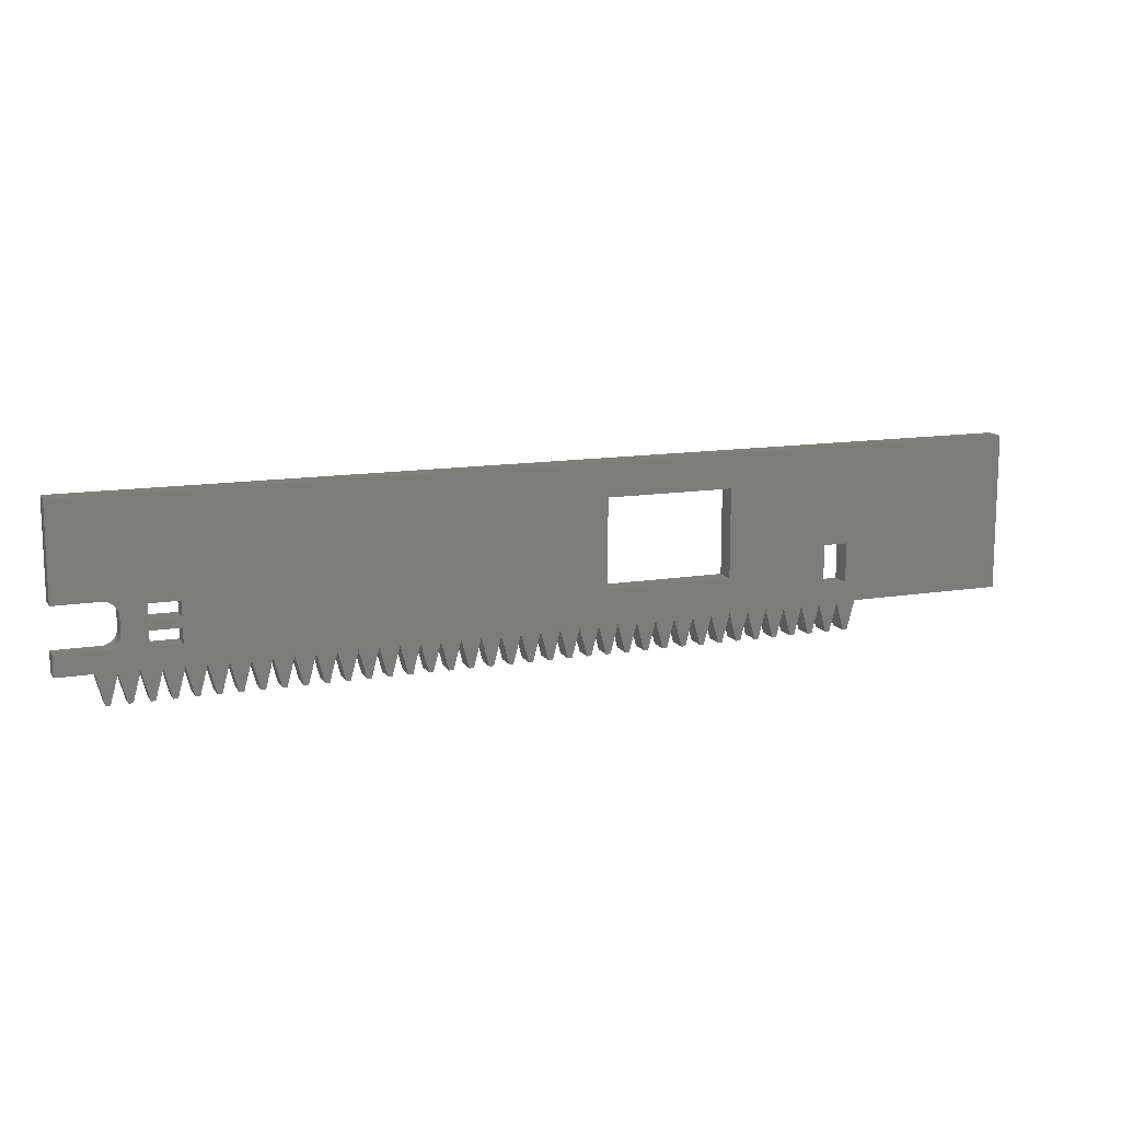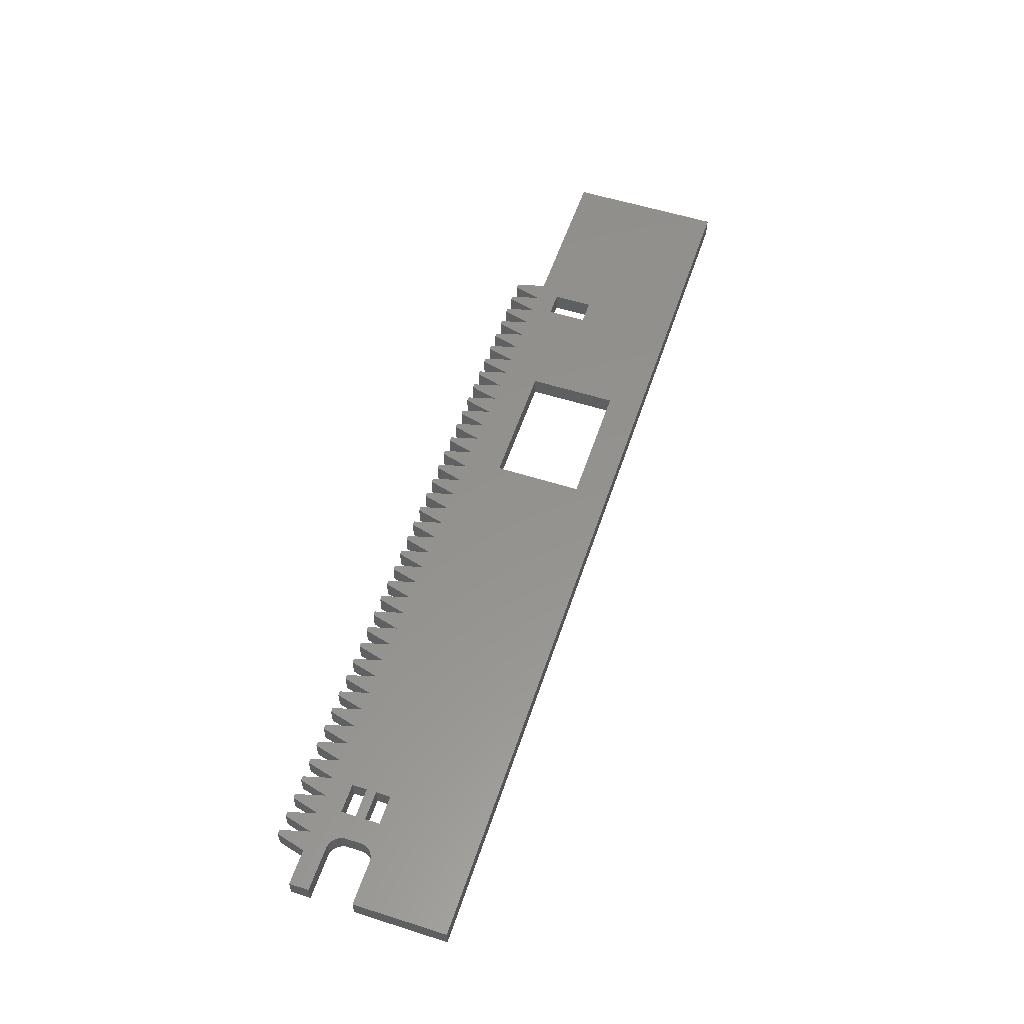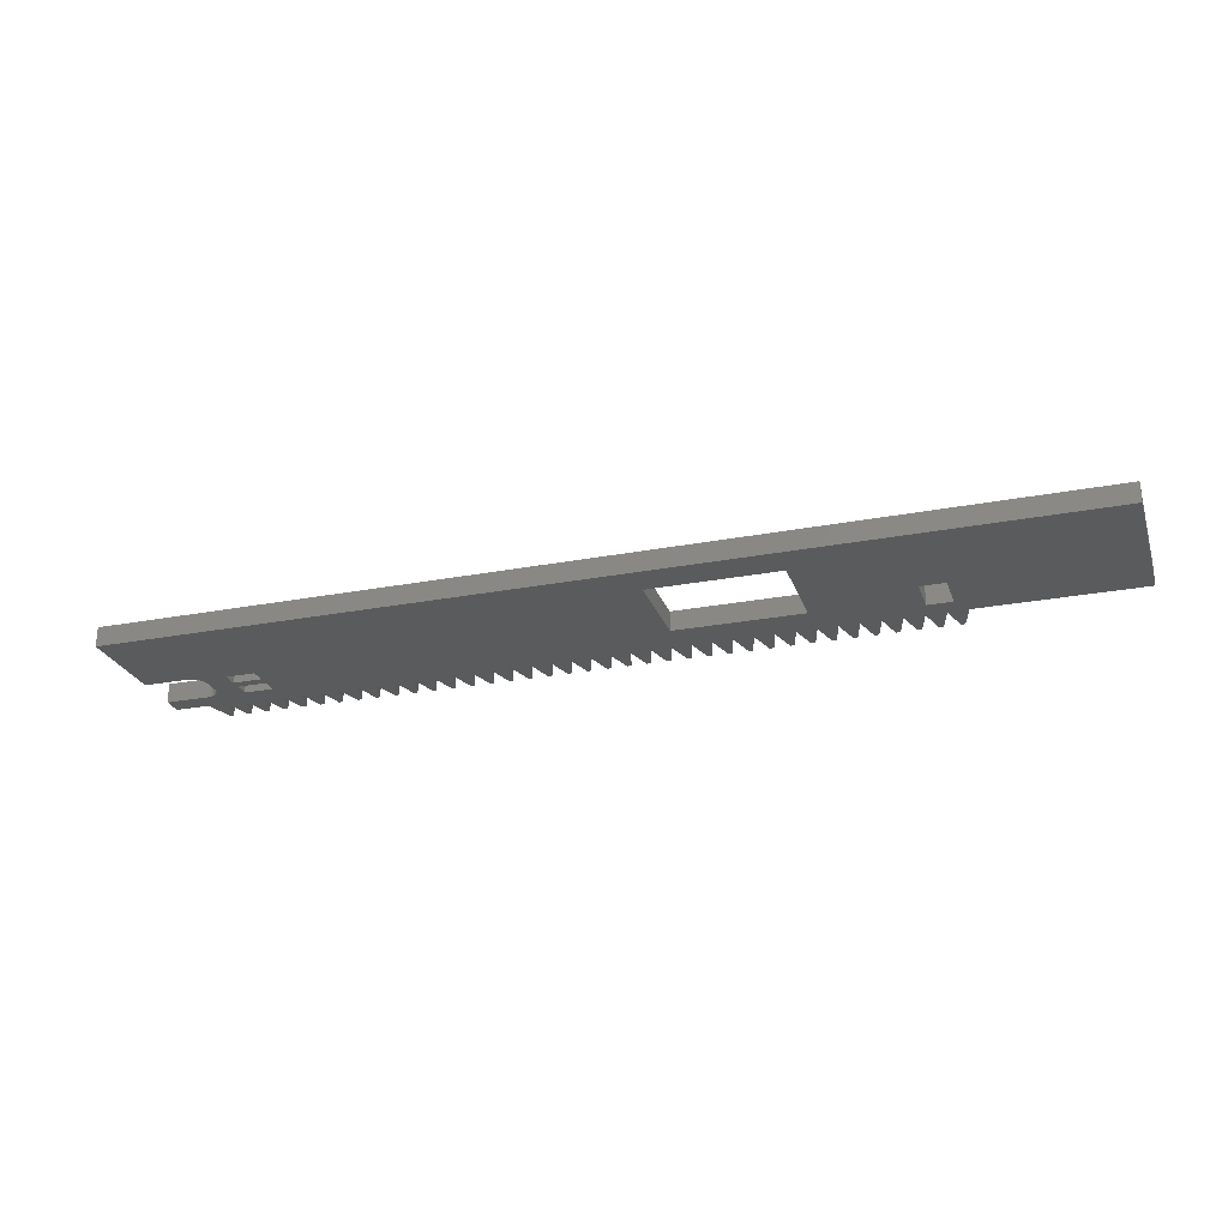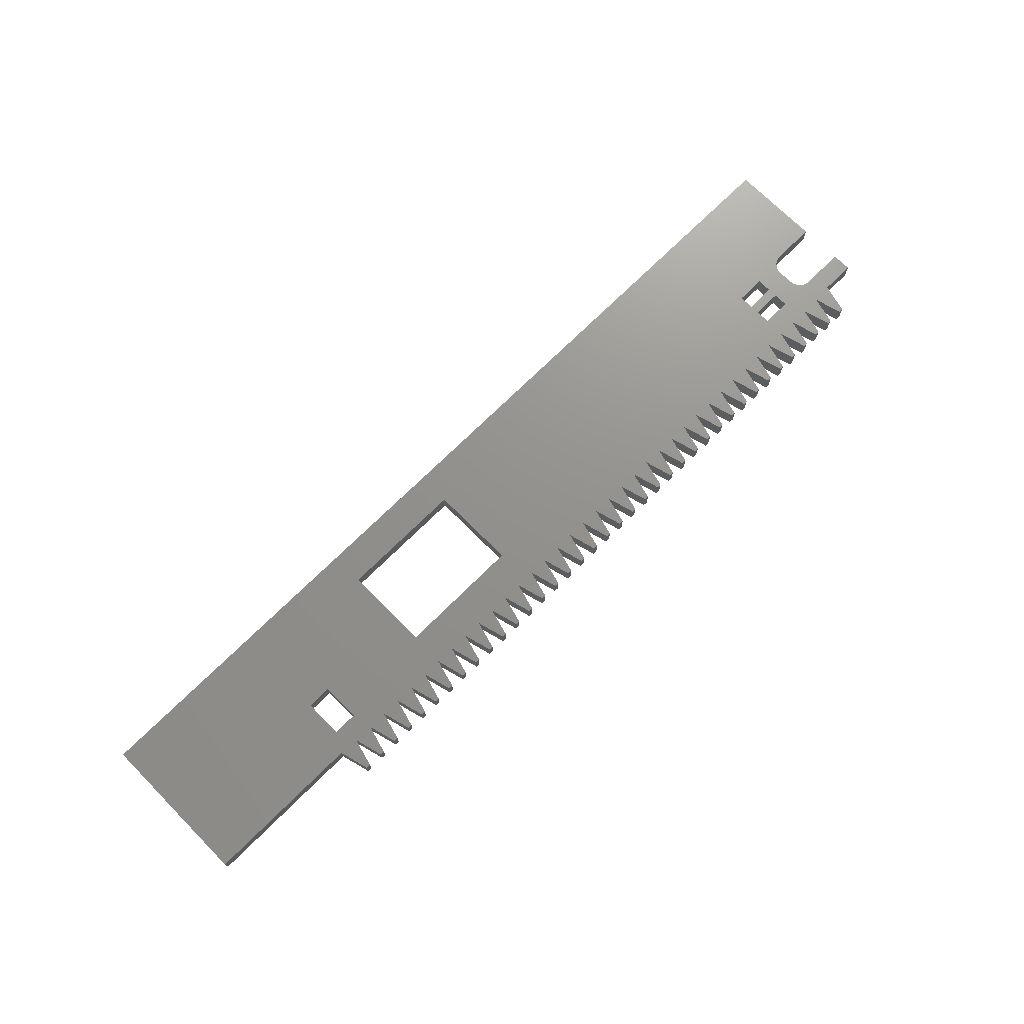
<metadata>
{"format":"stl","ext":"stl","renderer":"f3d","projection":"perspective","resolution":1024,"background":"white","views":[{"elev":12.8,"azim":159.1,"up":"+Y"},{"elev":56.1,"azim":108.4,"up":"+Z"},{"elev":-25.5,"azim":-162.9,"up":"+Z"},{"elev":71.9,"azim":-44.8,"up":"+Z"}]}
</metadata>
<code>
# stl→obj: 318 verts, 648 faces
v 17.2 1.456 1
v 17.59 0 1
v 17.81 0 1
v 39.2 1.456 1
v 39.59 0 1
v 39.81 0 1
v 0 9.51 1
v 0 1.51 1
v 8.186 1.51 1
v 15.59 0 1
v 15.81 0 1
v 15.2 1.456 1
v 16.2 1.456 1
v 16.59 0 1
v 16.81 0 1
v 26.2 1.456 1
v 26.59 0 1
v 26.81 0 1
v 38.59 0 1
v 38.81 0 1
v 38.2 1.456 1
v 10.59 0 1
v 10.81 0 1
v 10.2 1.456 1
v 11.2 1.456 1
v 13.2 1.456 1
v 13.59 0 1
v 13.81 0 1
v 48 9.51 1
v 45.41 4.678 1
v 45.52 4.723 1
v 40.59 0 1
v 40.81 0 1
v 40.2 1.456 1
v 41.2 1.456 1
v 42.25 4.51 1
v 42.2 1.456 1
v 41.59 0 1
v 41.81 0 1
v 42.25 3.26 1
v 43.75 3.76 1
v 42.25 3.76 1
v 43.59 0 1
v 43.81 0 1
v 43.2 1.456 1
v 44.2 1.456 1
v 8.59 0 1
v 8.81 0 1
v 9.2 1.456 1
v 8.75 2.51 1
v 8.75 4.51 1
v 19.2 1.456 1
v 19.59 0 1
v 19.81 0 1
v 43.75 3.26 1
v 43.75 4.51 1
v 45.59 0 1
v 45.81 0 1
v 45.2 1.456 1
v 46.21 1.51 1
v 9.59 0 1
v 9.81 0 1
v 10 2.51 1
v 12.59 0 1
v 12.81 0 1
v 12.2 1.456 1
v 11.59 0 1
v 11.81 0 1
v 14.2 1.456 1
v 14.59 0 1
v 14.81 0 1
v 10 4.51 1
v 18.2 1.456 1
v 18.59 0 1
v 18.81 0 1
v 15.25 7.76 1
v 15.25 3.26 1
v 21.75 3.26 1
v 20.2 1.456 1
v 21.81 0 1
v 22.2 1.456 1
v 21.59 0 1
v 21.2 1.456 1
v 27.59 0 1
v 27.81 0 1
v 27.2 1.456 1
v 28.2 1.456 1
v 21.75 7.76 1
v 28.59 0 1
v 28.81 0 1
v 29.2 1.456 1
v 31.2 1.456 1
v 31.59 0 1
v 31.81 0 1
v 45.63 4.751 1
v 45.75 4.76 1
v 48 4.76 1
v 45.52 2.547 1
v 45.41 2.592 1
v 45.04 4.242 1
v 45.08 4.35 1
v 22.59 0 1
v 22.81 0 1
v 23.2 1.456 1
v 23.59 0 1
v 23.81 0 1
v 30.59 0 1
v 30.81 0 1
v 30.2 1.456 1
v 34.59 0 1
v 34.81 0 1
v 34.2 1.456 1
v 35.2 1.456 1
v 42.25 2.51 1
v 45.63 2.519 1
v 45.31 2.653 1
v 45.22 2.73 1
v 45.14 2.819 1
v 45.08 2.92 1
v 45.14 4.451 1
v 45.22 4.54 1
v 45.31 4.617 1
v 25.59 0 1
v 25.81 0 1
v 25.2 1.456 1
v 29.59 0 1
v 29.81 0 1
v 32.2 1.456 1
v 32.59 0 1
v 32.81 0 1
v 33.2 1.456 1
v 35.59 0 1
v 35.81 0 1
v 37.59 0 1
v 37.81 0 1
v 37.2 1.456 1
v 42.59 0 1
v 42.81 0 1
v 43.75 2.51 1
v 44.81 0 1
v 44.59 0 1
v 45.04 3.028 1
v 45.01 3.143 1
v 45 3.26 1
v 20.59 0 1
v 20.81 0 1
v 24.2 1.456 1
v 24.59 0 1
v 24.81 0 1
v 33.59 0 1
v 33.81 0 1
v 36.2 1.456 1
v 36.59 0 1
v 36.81 0 1
v 45 4.01 1
v 45.01 4.127 1
v 48 1.51 1
v 48 2.51 1
v 45.75 2.51 1
v 45 3.26 0
v 45 4.01 1.355e-17
v 45.75 4.76 1.355e-17
v 45.63 4.751 1.355e-17
v 45.52 4.723 1.355e-17
v 45.41 4.678 1.355e-17
v 45.31 4.617 1.355e-17
v 45.22 4.54 1.355e-17
v 45.14 4.451 1.355e-17
v 45.08 4.35 1.355e-17
v 45.04 4.242 1.355e-17
v 45.01 4.127 1.355e-17
v 48 4.76 0
v 48 9.51 0
v 0 9.51 0
v 0 1.51 0
v 8.186 1.51 0
v 8.59 0 0
v 8.81 0 0
v 9.2 1.456 0
v 9.59 0 0
v 9.81 0 0
v 10.2 1.456 0
v 10.59 0 0
v 10.81 0 0
v 11.2 1.456 0
v 11.59 0 0
v 11.81 0 0
v 12.2 1.456 0
v 12.59 0 0
v 12.81 0 0
v 13.2 1.456 0
v 13.59 0 0
v 13.81 0 0
v 14.2 1.456 0
v 14.59 0 0
v 14.81 0 0
v 15.2 1.456 0
v 15.59 0 0
v 15.81 0 0
v 16.2 1.456 0
v 16.59 0 0
v 16.81 0 0
v 17.2 1.456 0
v 17.59 0 0
v 17.81 0 0
v 18.2 1.456 0
v 18.59 0 0
v 18.81 0 0
v 19.2 1.456 0
v 19.59 0 0
v 19.81 0 0
v 20.2 1.456 0
v 20.59 0 0
v 20.81 0 0
v 21.2 1.456 0
v 21.59 0 0
v 21.81 0 0
v 22.2 1.456 0
v 22.59 0 0
v 22.81 0 0
v 23.2 1.456 0
v 23.59 0 0
v 23.81 0 0
v 24.2 1.456 0
v 24.59 0 0
v 24.81 0 0
v 25.2 1.456 0
v 25.59 0 0
v 25.81 0 0
v 26.2 1.456 0
v 26.59 0 0
v 26.81 0 0
v 27.2 1.456 0
v 27.59 0 0
v 27.81 0 0
v 28.2 1.456 0
v 28.59 0 0
v 28.81 0 0
v 29.2 1.456 0
v 29.59 0 0
v 29.81 0 0
v 30.2 1.456 0
v 30.59 0 0
v 30.81 0 0
v 31.2 1.456 0
v 31.59 0 0
v 31.81 0 0
v 32.2 1.456 0
v 32.59 0 0
v 32.81 0 0
v 33.2 1.456 0
v 33.59 0 0
v 33.81 0 0
v 34.2 1.456 0
v 34.59 0 0
v 34.81 0 0
v 35.2 1.456 0
v 35.59 0 0
v 35.81 0 0
v 36.2 1.456 0
v 36.59 0 0
v 36.81 0 0
v 37.2 1.456 0
v 37.59 0 0
v 37.81 0 0
v 38.2 1.456 0
v 38.59 0 0
v 38.81 0 0
v 39.2 1.456 0
v 39.59 0 0
v 39.81 0 0
v 40.2 1.456 0
v 40.59 0 0
v 40.81 0 0
v 41.2 1.456 0
v 41.59 0 0
v 41.81 0 0
v 42.2 1.456 0
v 42.59 0 0
v 42.81 0 0
v 43.2 1.456 0
v 43.59 0 0
v 43.81 0 0
v 44.2 1.456 0
v 44.59 0 0
v 44.81 0 0
v 45.2 1.456 0
v 45.59 0 0
v 45.81 0 0
v 46.21 1.51 0
v 48 1.51 0
v 48 2.51 0
v 45.75 2.51 0
v 45.01 3.143 0
v 45.04 3.028 0
v 45.08 2.92 0
v 45.14 2.819 0
v 45.22 2.73 0
v 45.31 2.653 0
v 45.41 2.592 0
v 45.52 2.547 0
v 45.63 2.519 0
v 42.25 3.26 0
v 43.75 3.26 0
v 43.75 2.51 0
v 42.25 2.51 0
v 42.25 3.76 0
v 43.75 3.76 0
v 42.25 4.51 0
v 43.75 4.51 0
v 15.25 7.76 0
v 21.75 7.76 0
v 21.75 3.26 0
v 15.25 3.26 0
v 8.75 4.51 0
v 10 4.51 0
v 10 2.51 0
v 8.75 2.51 0
f 1 2 3
f 4 5 6
f 7 8 9
f 10 11 12
f 12 11 13
f 14 15 13
f 13 15 1
f 16 17 18
f 19 20 21
f 21 20 4
f 22 23 24
f 24 23 25
f 26 27 28
f 29 30 31
f 32 33 34
f 34 33 35
f 34 35 36
f 36 35 37
f 37 35 38
f 37 38 39
f 40 41 42
f 43 44 45
f 45 44 46
f 47 48 9
f 9 48 49
f 9 49 7
f 7 49 50
f 7 50 51
f 52 53 54
f 40 55 41
f 41 55 29
f 41 29 56
f 56 29 36
f 57 58 59
f 59 58 60
f 61 62 49
f 49 62 24
f 49 24 50
f 50 24 25
f 50 25 63
f 64 65 66
f 66 65 26
f 67 68 25
f 25 68 66
f 25 66 63
f 63 66 26
f 63 26 69
f 69 26 28
f 70 71 69
f 69 71 12
f 69 12 63
f 63 12 13
f 63 13 72
f 72 13 1
f 72 1 73
f 73 1 3
f 74 75 73
f 73 75 52
f 76 72 77
f 77 72 73
f 77 73 78
f 78 73 52
f 78 52 79
f 79 52 54
f 80 81 82
f 82 81 83
f 84 85 86
f 86 85 87
f 86 87 88
f 89 90 87
f 87 90 91
f 87 91 88
f 92 93 94
f 31 95 29
f 29 95 96
f 29 96 97
f 98 99 60
f 55 100 101
f 102 103 81
f 81 103 104
f 104 105 106
f 107 108 109
f 109 108 92
f 110 111 112
f 112 111 113
f 114 40 37
f 37 40 42
f 37 42 36
f 98 60 115
f 116 117 55
f 55 117 118
f 55 118 119
f 101 120 55
f 55 120 121
f 55 121 29
f 29 121 122
f 29 122 30
f 123 124 125
f 125 124 16
f 126 127 91
f 91 127 109
f 91 109 88
f 88 109 92
f 88 92 128
f 128 92 94
f 129 130 128
f 128 130 131
f 128 131 88
f 88 131 29
f 88 29 76
f 76 29 7
f 76 7 72
f 72 7 51
f 113 132 133
f 134 135 136
f 136 135 21
f 137 138 37
f 37 138 45
f 37 45 114
f 114 45 46
f 114 46 139
f 139 46 55
f 99 116 60
f 60 116 55
f 60 55 59
f 59 55 46
f 59 46 140
f 140 46 141
f 119 142 55
f 55 142 143
f 55 143 144
f 145 146 79
f 79 146 83
f 79 83 78
f 78 83 81
f 78 81 88
f 88 81 104
f 88 104 147
f 147 104 106
f 148 149 147
f 147 149 125
f 147 125 88
f 88 125 16
f 88 16 86
f 86 16 18
f 150 151 131
f 131 151 112
f 131 112 29
f 29 112 113
f 29 113 152
f 152 113 133
f 153 154 152
f 152 154 136
f 152 136 29
f 29 136 21
f 29 21 36
f 36 21 4
f 36 4 34
f 34 4 6
f 144 155 55
f 55 155 156
f 55 156 100
f 157 158 60
f 60 158 159
f 60 159 115
f 144 160 155
f 155 160 161
f 162 96 163
f 163 96 95
f 163 95 164
f 164 95 31
f 164 31 165
f 165 31 30
f 165 30 166
f 166 30 122
f 166 122 167
f 167 122 121
f 167 121 168
f 168 121 120
f 168 120 169
f 169 120 101
f 169 101 170
f 170 101 100
f 170 100 171
f 171 100 156
f 171 156 161
f 161 156 155
f 96 162 97
f 97 162 172
f 172 173 97
f 97 173 29
f 174 7 173
f 173 7 29
f 175 8 174
f 174 8 7
f 9 8 176
f 176 8 175
f 47 9 177
f 177 9 176
f 47 177 48
f 48 177 178
f 178 179 48
f 48 179 49
f 61 49 180
f 180 49 179
f 61 180 62
f 62 180 181
f 181 182 62
f 62 182 24
f 22 24 183
f 183 24 182
f 22 183 23
f 23 183 184
f 184 185 23
f 23 185 25
f 67 25 186
f 186 25 185
f 67 186 68
f 68 186 187
f 187 188 68
f 68 188 66
f 64 66 189
f 189 66 188
f 64 189 65
f 65 189 190
f 190 191 65
f 65 191 26
f 27 26 192
f 192 26 191
f 27 192 28
f 28 192 193
f 193 194 28
f 28 194 69
f 70 69 195
f 195 69 194
f 70 195 71
f 71 195 196
f 196 197 71
f 71 197 12
f 10 12 198
f 198 12 197
f 10 198 11
f 11 198 199
f 199 200 11
f 11 200 13
f 14 13 201
f 201 13 200
f 14 201 15
f 15 201 202
f 202 203 15
f 15 203 1
f 2 1 204
f 204 1 203
f 2 204 3
f 3 204 205
f 205 206 3
f 3 206 73
f 74 73 207
f 207 73 206
f 74 207 75
f 75 207 208
f 208 209 75
f 75 209 52
f 53 52 210
f 210 52 209
f 53 210 54
f 54 210 211
f 211 212 54
f 54 212 79
f 145 79 213
f 213 79 212
f 145 213 146
f 146 213 214
f 214 215 146
f 146 215 83
f 82 83 216
f 216 83 215
f 82 216 80
f 80 216 217
f 217 218 80
f 80 218 81
f 102 81 219
f 219 81 218
f 102 219 103
f 103 219 220
f 220 221 103
f 103 221 104
f 105 104 222
f 222 104 221
f 105 222 106
f 106 222 223
f 223 224 106
f 106 224 147
f 148 147 225
f 225 147 224
f 148 225 149
f 149 225 226
f 226 227 149
f 149 227 125
f 123 125 228
f 228 125 227
f 123 228 124
f 124 228 229
f 229 230 124
f 124 230 16
f 17 16 231
f 231 16 230
f 17 231 18
f 18 231 232
f 232 233 18
f 18 233 86
f 84 86 234
f 234 86 233
f 84 234 85
f 85 234 235
f 235 236 85
f 85 236 87
f 89 87 237
f 237 87 236
f 89 237 90
f 90 237 238
f 238 239 90
f 90 239 91
f 126 91 240
f 240 91 239
f 126 240 127
f 127 240 241
f 241 242 127
f 127 242 109
f 107 109 243
f 243 109 242
f 107 243 108
f 108 243 244
f 244 245 108
f 108 245 92
f 93 92 246
f 246 92 245
f 93 246 94
f 94 246 247
f 247 248 94
f 94 248 128
f 129 128 249
f 249 128 248
f 129 249 130
f 130 249 250
f 250 251 130
f 130 251 131
f 150 131 252
f 252 131 251
f 150 252 151
f 151 252 253
f 253 254 151
f 151 254 112
f 110 112 255
f 255 112 254
f 110 255 111
f 111 255 256
f 256 257 111
f 111 257 113
f 132 113 258
f 258 113 257
f 132 258 133
f 133 258 259
f 259 260 133
f 133 260 152
f 153 152 261
f 261 152 260
f 153 261 154
f 154 261 262
f 262 263 154
f 154 263 136
f 134 136 264
f 264 136 263
f 134 264 135
f 135 264 265
f 265 266 135
f 135 266 21
f 19 21 267
f 267 21 266
f 19 267 20
f 20 267 268
f 268 269 20
f 20 269 4
f 5 4 270
f 270 4 269
f 5 270 6
f 6 270 271
f 271 272 6
f 6 272 34
f 32 34 273
f 273 34 272
f 32 273 33
f 33 273 274
f 274 275 33
f 33 275 35
f 38 35 276
f 276 35 275
f 38 276 39
f 39 276 277
f 277 278 39
f 39 278 37
f 137 37 279
f 279 37 278
f 137 279 138
f 138 279 280
f 280 281 138
f 138 281 45
f 43 45 282
f 282 45 281
f 43 282 44
f 44 282 283
f 283 284 44
f 44 284 46
f 141 46 285
f 285 46 284
f 141 285 140
f 140 285 286
f 286 287 140
f 140 287 59
f 57 59 288
f 288 59 287
f 57 288 58
f 58 288 289
f 289 290 58
f 58 290 60
f 290 291 60
f 60 291 157
f 158 157 292
f 292 157 291
f 293 159 292
f 292 159 158
f 160 144 294
f 294 144 143
f 294 143 295
f 295 143 142
f 295 142 296
f 296 142 119
f 296 119 297
f 297 119 118
f 297 118 298
f 298 118 117
f 298 117 299
f 299 117 116
f 299 116 300
f 300 116 99
f 300 99 301
f 301 99 98
f 301 98 302
f 302 98 115
f 302 115 293
f 293 115 159
f 303 304 40
f 40 304 55
f 304 305 55
f 55 305 139
f 305 306 139
f 139 306 114
f 306 303 114
f 114 303 40
f 307 42 308
f 308 42 41
f 309 36 307
f 307 36 42
f 310 56 309
f 309 56 36
f 308 41 310
f 310 41 56
f 311 312 76
f 76 312 88
f 312 313 88
f 88 313 78
f 313 314 78
f 78 314 77
f 314 311 77
f 77 311 76
f 315 316 51
f 51 316 72
f 316 317 72
f 72 317 63
f 317 318 63
f 63 318 50
f 318 315 50
f 50 315 51
f 307 308 304
f 313 312 303
f 280 279 281
f 281 279 278
f 265 264 266
f 266 264 263
f 290 297 298
f 202 201 203
f 203 201 200
f 197 311 314
f 298 299 290
f 290 299 300
f 290 300 301
f 294 295 287
f 287 295 296
f 287 296 297
f 305 304 284
f 284 304 308
f 284 308 310
f 272 271 270
f 263 262 261
f 297 290 287
f 287 290 289
f 287 289 288
f 166 167 310
f 310 167 168
f 310 171 161
f 311 174 312
f 312 174 173
f 283 282 284
f 284 282 281
f 284 281 305
f 305 281 306
f 274 273 275
f 275 273 272
f 188 187 186
f 173 164 165
f 168 169 310
f 310 169 170
f 310 170 171
f 303 306 313
f 313 306 281
f 313 281 314
f 314 281 278
f 268 267 269
f 269 267 266
f 269 266 314
f 314 266 263
f 314 263 260
f 260 263 261
f 256 255 257
f 257 255 254
f 254 253 252
f 236 235 234
f 232 231 233
f 233 231 230
f 233 230 314
f 196 195 197
f 197 195 194
f 197 194 311
f 317 311 185
f 292 291 293
f 293 291 290
f 293 290 302
f 302 290 301
f 172 162 173
f 173 162 163
f 173 163 164
f 270 269 272
f 272 269 314
f 272 314 275
f 275 314 278
f 275 278 276
f 276 278 277
f 259 258 260
f 260 258 257
f 260 257 314
f 314 257 254
f 314 254 251
f 251 254 252
f 238 237 239
f 239 237 236
f 317 185 182
f 182 185 184
f 182 184 183
f 318 317 179
f 179 317 182
f 179 182 180
f 180 182 181
f 317 316 311
f 311 316 315
f 311 315 174
f 174 315 318
f 304 303 307
f 307 303 312
f 307 312 309
f 309 312 173
f 309 173 310
f 310 173 165
f 310 165 166
f 245 244 243
f 229 228 230
f 230 228 227
f 230 227 314
f 212 211 210
f 190 189 191
f 191 189 188
f 193 192 194
f 194 192 191
f 194 191 311
f 311 191 188
f 311 188 185
f 185 188 186
f 178 177 179
f 179 177 176
f 179 176 318
f 318 176 175
f 318 175 174
f 161 160 310
f 310 160 294
f 310 294 284
f 284 294 287
f 284 287 285
f 285 287 286
f 247 246 248
f 248 246 245
f 250 249 251
f 251 249 248
f 251 248 314
f 314 248 245
f 314 245 242
f 242 245 243
f 241 240 242
f 242 240 239
f 242 239 314
f 314 239 236
f 314 236 233
f 233 236 234
f 214 213 215
f 215 213 212
f 208 207 209
f 209 207 206
f 209 206 314
f 205 204 206
f 206 204 203
f 206 203 314
f 314 203 200
f 314 200 197
f 197 200 199
f 197 199 198
f 223 222 224
f 224 222 221
f 221 220 219
f 226 225 227
f 227 225 224
f 227 224 314
f 314 224 221
f 314 221 218
f 218 221 219
f 217 216 218
f 218 216 215
f 218 215 314
f 314 215 212
f 314 212 209
f 209 212 210

</code>
